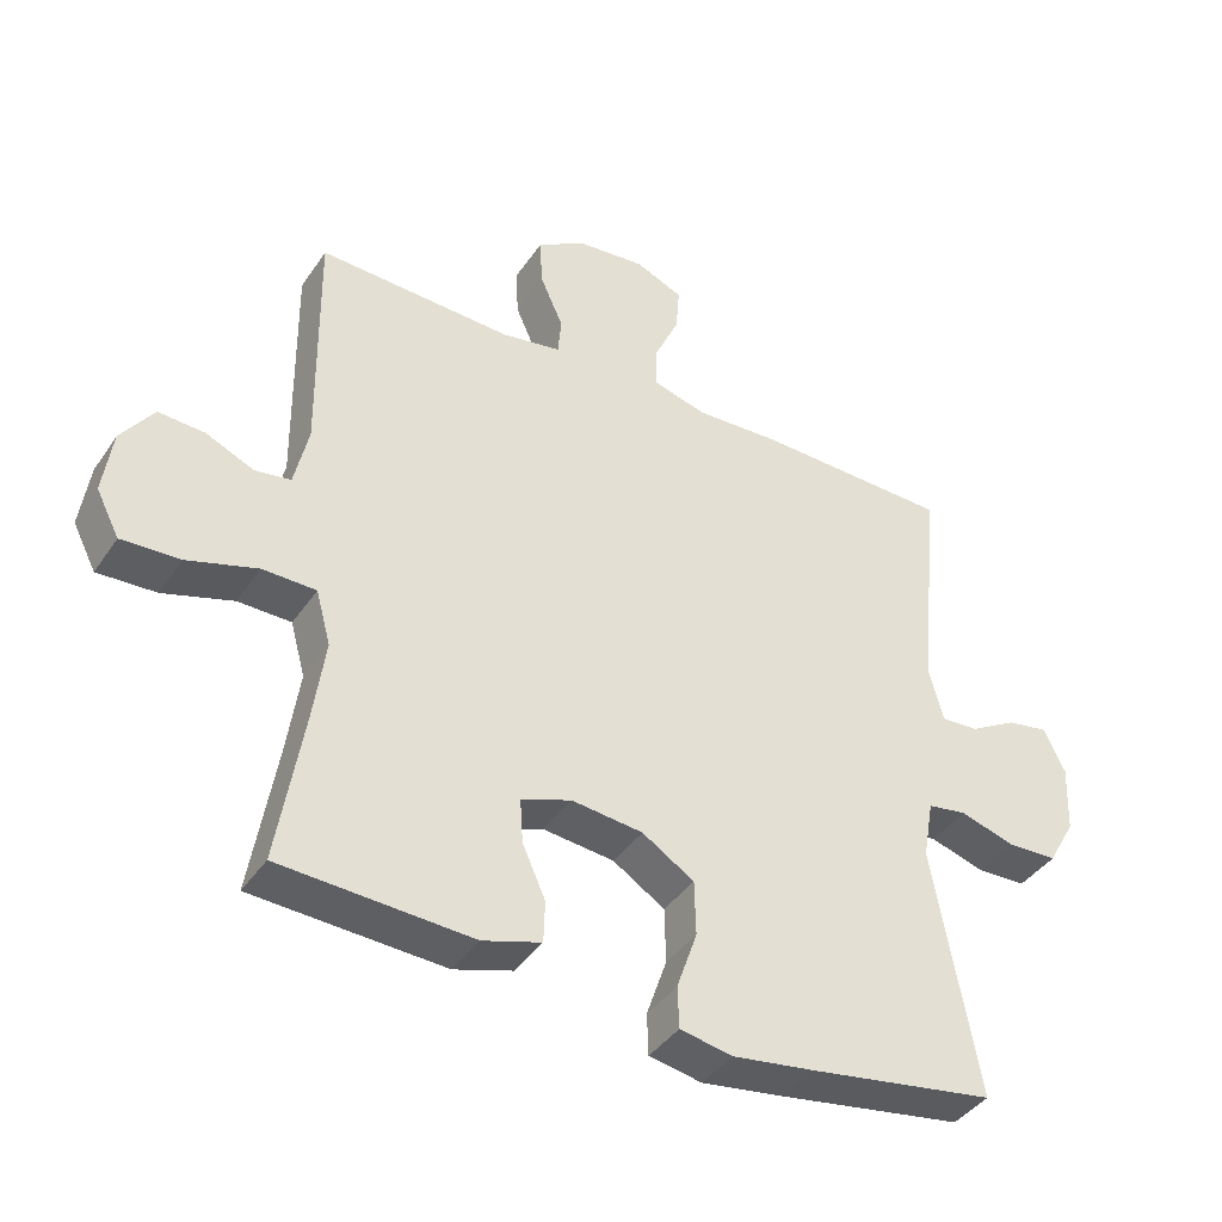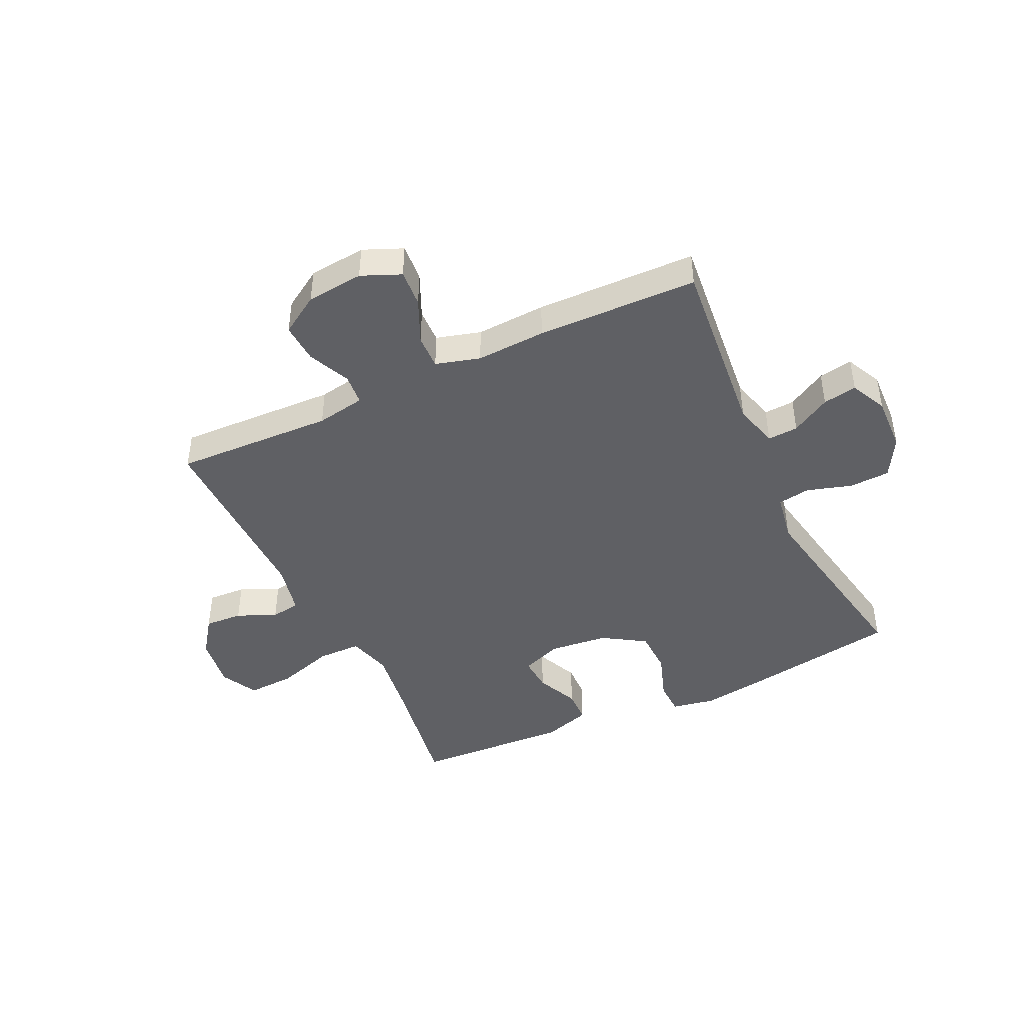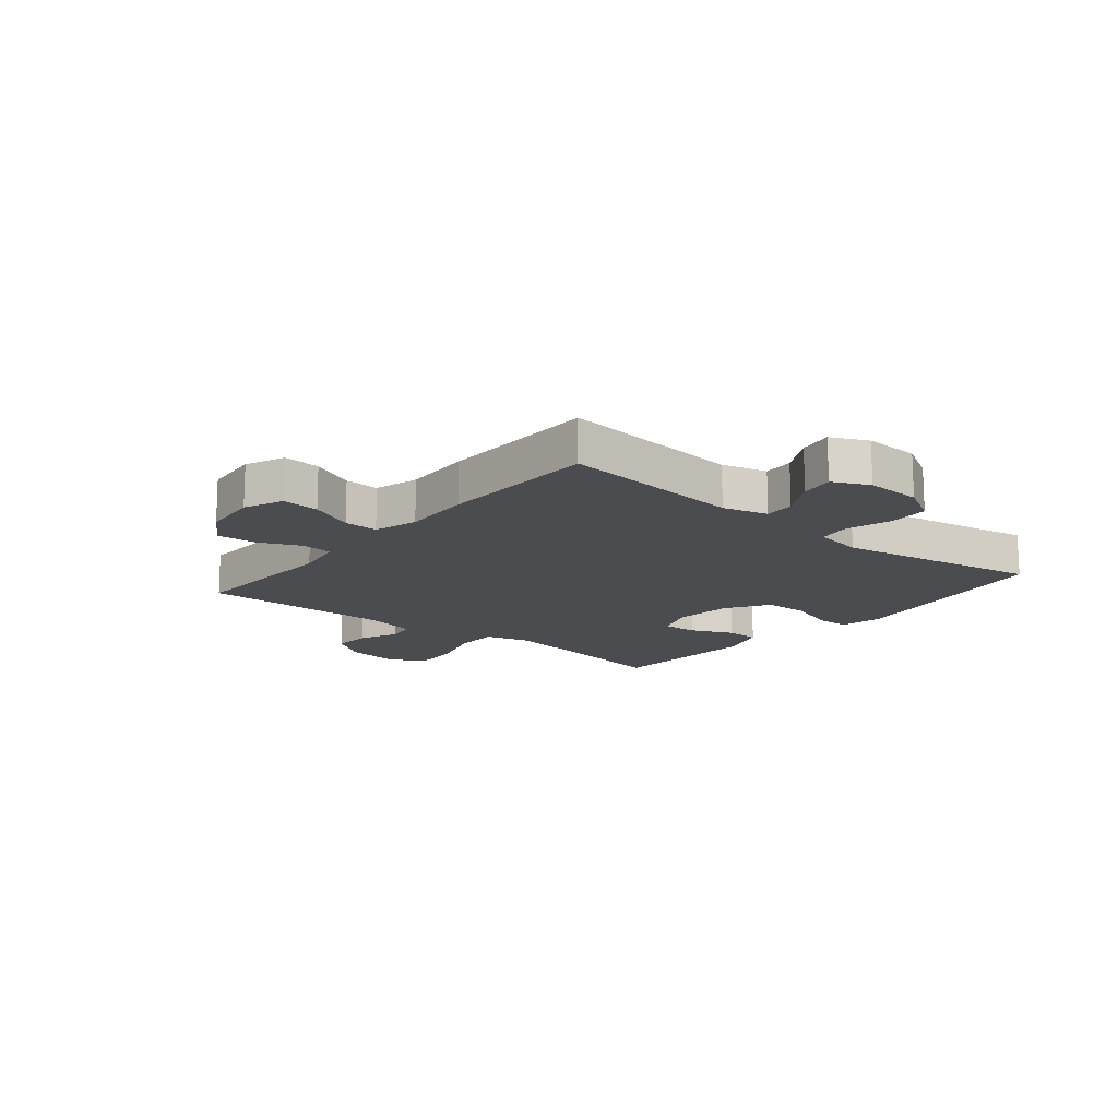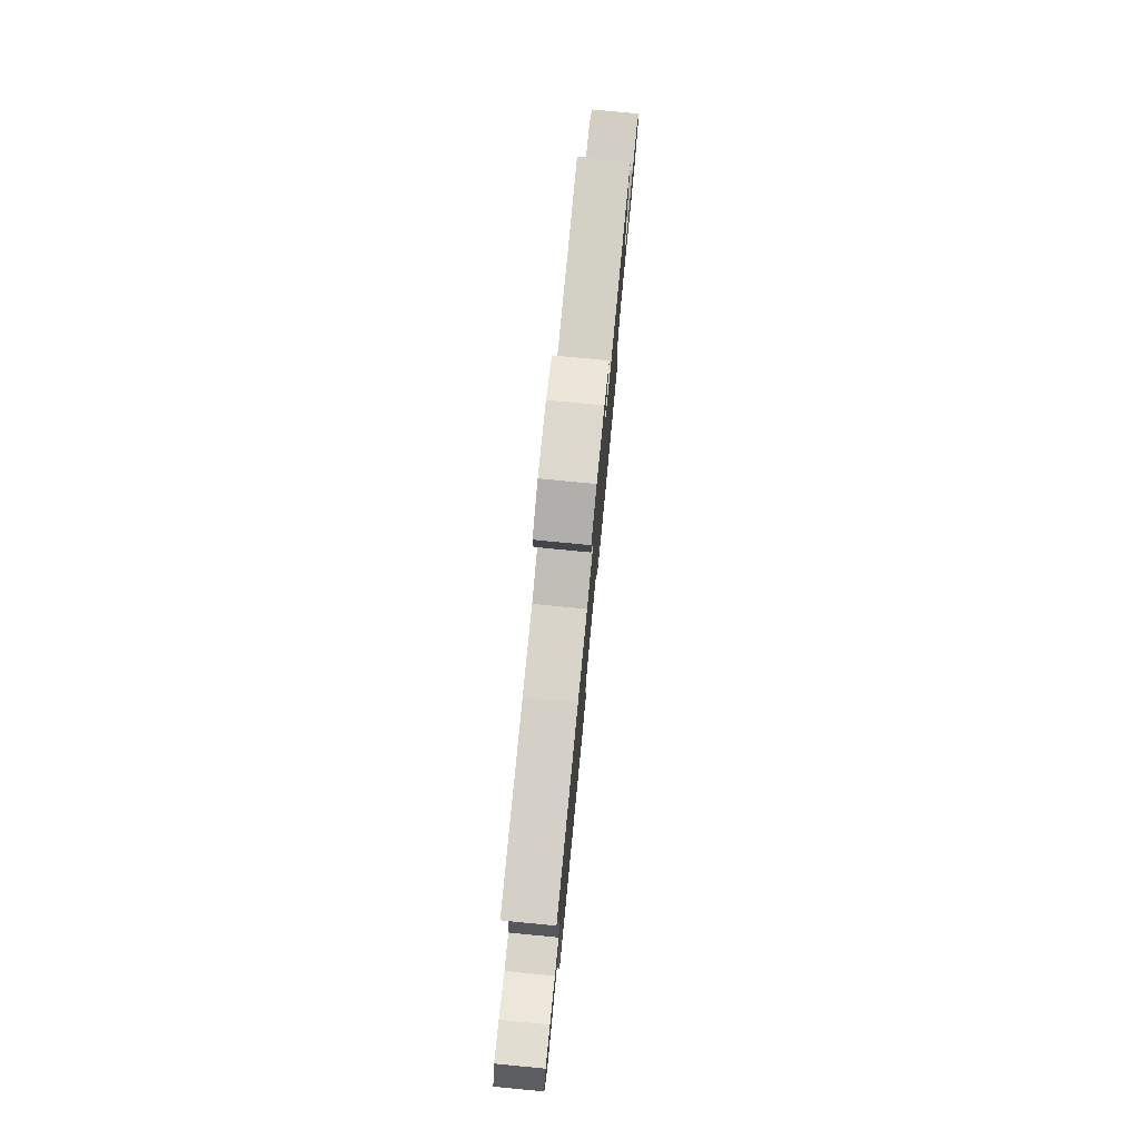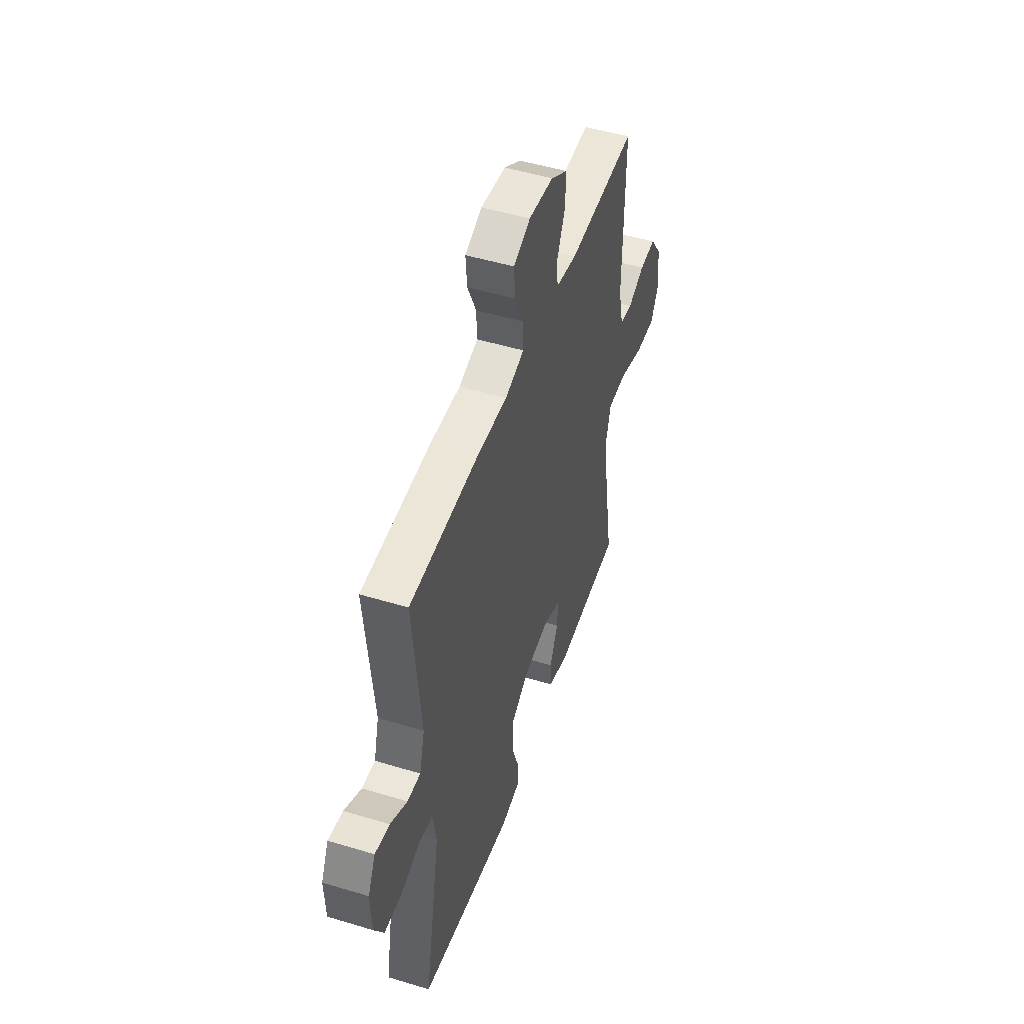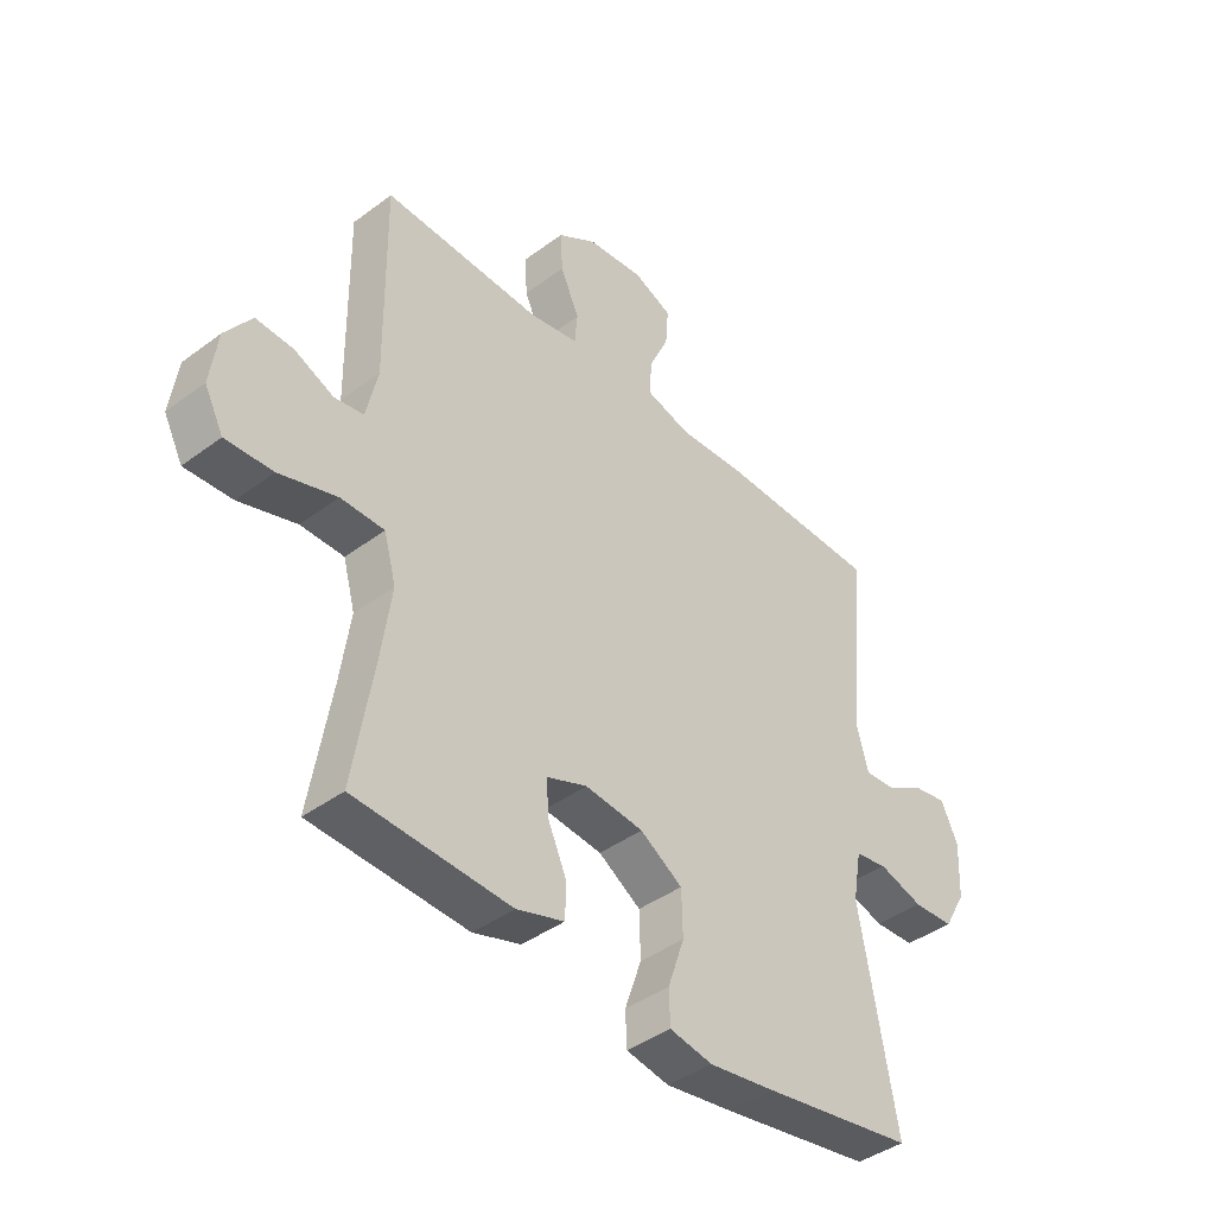
<metadata>
{"format":"obj","ext":"obj","renderer":"f3d","projection":"perspective","resolution":1024,"background":"white","views":[{"elev":-40.4,"azim":-30.9,"up":"+Z"},{"elev":-44.2,"azim":25.4,"up":"+Y"},{"elev":-15.0,"azim":50.4,"up":"+Y"},{"elev":78.5,"azim":95.5,"up":"+Z"},{"elev":49.2,"azim":108.6,"up":"+Z"},{"elev":-41.4,"azim":-48.0,"up":"+Z"}]}
</metadata>
<code>
v -0.5 0.07 0.5
v -0.223 0.07 0.489
v -0.138 0.07 0.504
v -0.133 0.07 0.558
v -0.166 0.07 0.632
v -0.17 0.07 0.701
v -0.102 0.07 0.744
v -0.003 0.07 0.754
v 0.065 0.07 0.725
v 0.06 0.07 0.66
v 0.025 0.07 0.583
v 0.023 0.07 0.523
v 0.1 0.07 0.501
v 0.221 0.07 0.507
v 0.5 0.07 0.5
v 0.468 0.07 0.18
v 0.489 0.07 0.102
v 0.542 0.07 0.105
v 0.61 0.07 0.144
v 0.669 0.07 0.154
v 0.699 0.07 0.091
v 0.695 0.07 -0.006
v 0.656 0.07 -0.075
v 0.585 0.07 -0.078
v 0.507 0.07 -0.054
v 0.451 0.07 -0.063
v 0.436 0.07 -0.148
v 0.5 0.07 -0.5
v 0.234 0.07 -0.543
v 0.118 0.07 -0.56
v 0.043 0.07 -0.546
v 0.041 0.07 -0.487
v 0.07 0.07 -0.403
v 0.068 0.07 -0.325
v -0.006 0.07 -0.278
v -0.108 0.07 -0.267
v -0.179 0.07 -0.294
v -0.175 0.07 -0.355
v -0.142 0.07 -0.429
v -0.144 0.07 -0.488
v -0.227 0.07 -0.514
v -0.5 0.07 -0.5
v -0.464 0.07 -0.283
v -0.447 0.07 -0.164
v -0.468 0.07 -0.087
v -0.544 0.07 -0.086
v -0.644 0.07 -0.117
v -0.727 0.07 -0.121
v -0.76 0.07 -0.057
v -0.747 0.07 0.036
v -0.701 0.07 0.1
v -0.635 0.07 0.096
v -0.567 0.07 0.066
v -0.516 0.07 0.074
v -0.496 0.07 0.163
v -0.5 0 0.5
v -0.223 0 0.489
v -0.138 0 0.504
v -0.133 0 0.558
v -0.166 0 0.632
v -0.17 0 0.701
v -0.102 0 0.744
v -0.003 0 0.754
v 0.065 0 0.725
v 0.06 0 0.66
v 0.025 0 0.583
v 0.023 0 0.523
v 0.1 0 0.501
v 0.221 0 0.507
v 0.5 0 0.5
v 0.468 0 0.18
v 0.489 0 0.102
v 0.542 0 0.105
v 0.61 0 0.144
v 0.669 0 0.154
v 0.699 0 0.091
v 0.695 0 -0.006
v 0.656 0 -0.075
v 0.585 0 -0.078
v 0.507 0 -0.054
v 0.451 0 -0.063
v 0.436 0 -0.148
v 0.5 0 -0.5
v 0.234 0 -0.543
v 0.118 0 -0.56
v 0.043 0 -0.546
v 0.041 0 -0.487
v 0.07 0 -0.403
v 0.068 0 -0.325
v -0.006 0 -0.278
v -0.108 0 -0.267
v -0.179 0 -0.294
v -0.175 0 -0.355
v -0.142 0 -0.429
v -0.144 0 -0.488
v -0.227 0 -0.514
v -0.5 0 -0.5
v -0.464 0 -0.283
v -0.447 0 -0.164
v -0.468 0 -0.087
v -0.544 0 -0.086
v -0.644 0 -0.117
v -0.727 0 -0.121
v -0.76 0 -0.057
v -0.747 0 0.036
v -0.701 0 0.1
v -0.635 0 0.096
v -0.567 0 0.066
v -0.516 0 0.074
v -0.496 0 0.163
f 50 51 52 53
f 50 53 54
f 49 50 54
f 46 47 48 49
f 45 46 49 54
f 40 41 42 43
f 38 39 40 43
f 37 38 43 44
f 36 37 44 45
f 30 31 32 33
f 30 33 34
f 27 28 29 30
f 26 27 30 34
f 22 23 24 25
f 22 25 26
f 21 22 26
f 18 19 20 21
f 17 18 21 26
f 16 17 26 34
f 13 14 15 16
f 12 13 16 34
f 8 9 10 11
f 8 11 12
f 4 5 6 7
f 3 4 7 8
f 55 1 2
f 55 2 3
f 54 55 3
f 35 36 45 54
f 35 54 3
f 12 34 35
f 3 8 12 35
f 108 107 106 105
f 109 108 105
f 109 105 104
f 104 103 102 101
f 109 104 101 100
f 98 97 96 95
f 98 95 94 93
f 99 98 93 92
f 100 99 92 91
f 88 87 86 85
f 89 88 85
f 85 84 83 82
f 89 85 82 81
f 80 79 78 77
f 81 80 77
f 81 77 76
f 76 75 74 73
f 81 76 73 72
f 89 81 72 71
f 71 70 69 68
f 89 71 68 67
f 66 65 64 63
f 67 66 63
f 62 61 60 59
f 63 62 59 58
f 57 56 110
f 58 57 110
f 58 110 109
f 109 100 91 90
f 58 109 90
f 90 89 67
f 90 67 63 58
f 1 56 57 2
f 2 57 58 3
f 3 58 59 4
f 4 59 60 5
f 5 60 61 6
f 6 61 62 7
f 7 62 63 8
f 8 63 64 9
f 9 64 65 10
f 10 65 66 11
f 11 66 67 12
f 12 67 68 13
f 13 68 69 14
f 14 69 70 15
f 15 70 71 16
f 16 71 72 17
f 17 72 73 18
f 18 73 74 19
f 19 74 75 20
f 20 75 76 21
f 21 76 77 22
f 22 77 78 23
f 23 78 79 24
f 24 79 80 25
f 25 80 81 26
f 26 81 82 27
f 27 82 83 28
f 28 83 84 29
f 29 84 85 30
f 30 85 86 31
f 31 86 87 32
f 32 87 88 33
f 33 88 89 34
f 34 89 90 35
f 35 90 91 36
f 36 91 92 37
f 37 92 93 38
f 38 93 94 39
f 39 94 95 40
f 40 95 96 41
f 41 96 97 42
f 42 97 98 43
f 43 98 99 44
f 44 99 100 45
f 45 100 101 46
f 46 101 102 47
f 47 102 103 48
f 48 103 104 49
f 49 104 105 50
f 50 105 106 51
f 51 106 107 52
f 52 107 108 53
f 53 108 109 54
f 54 109 110 55
f 55 110 56 1

</code>
